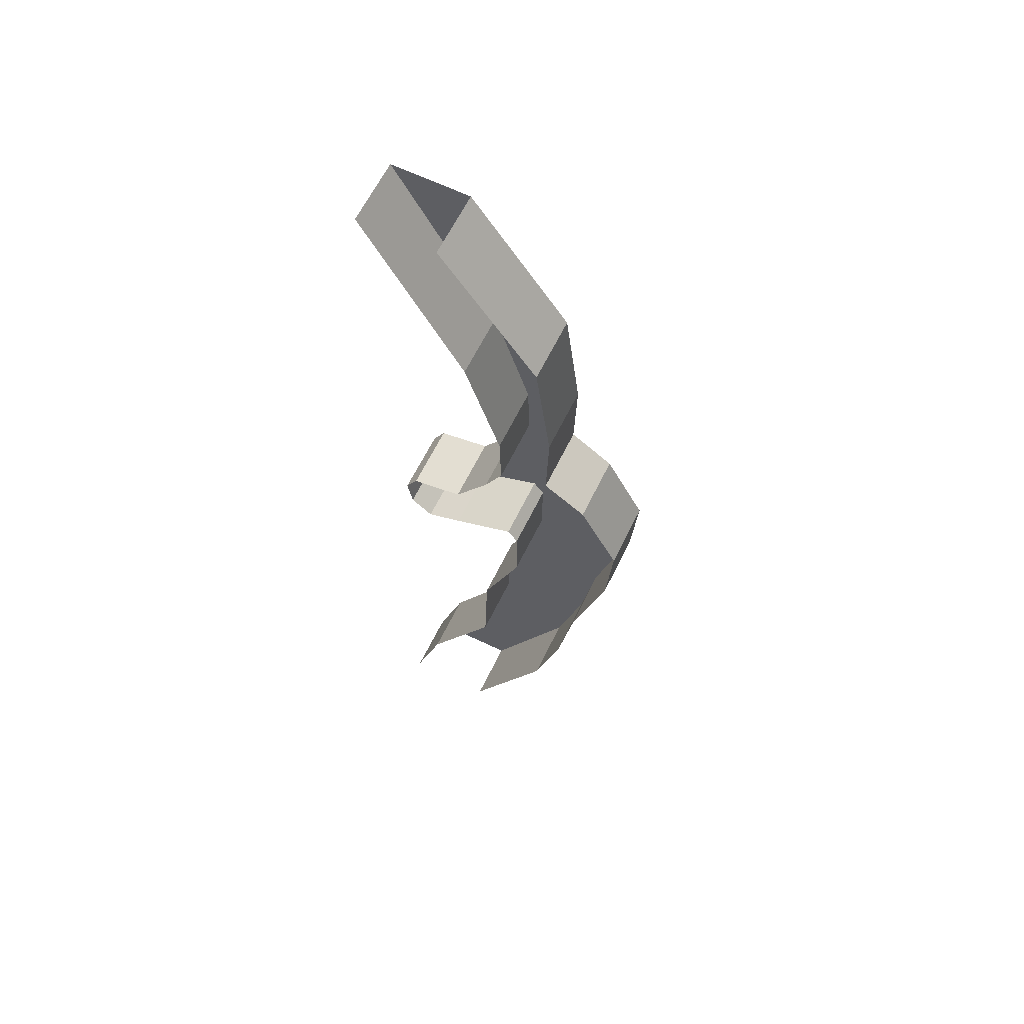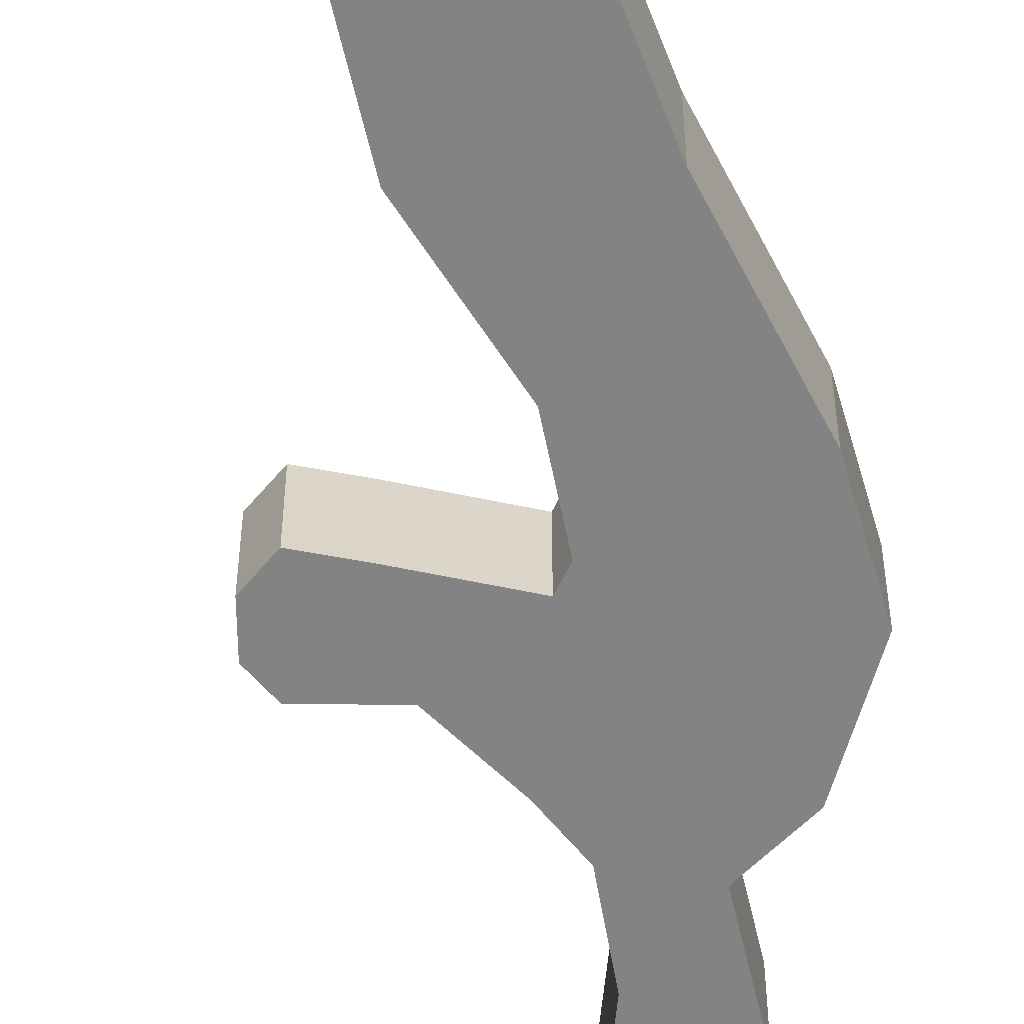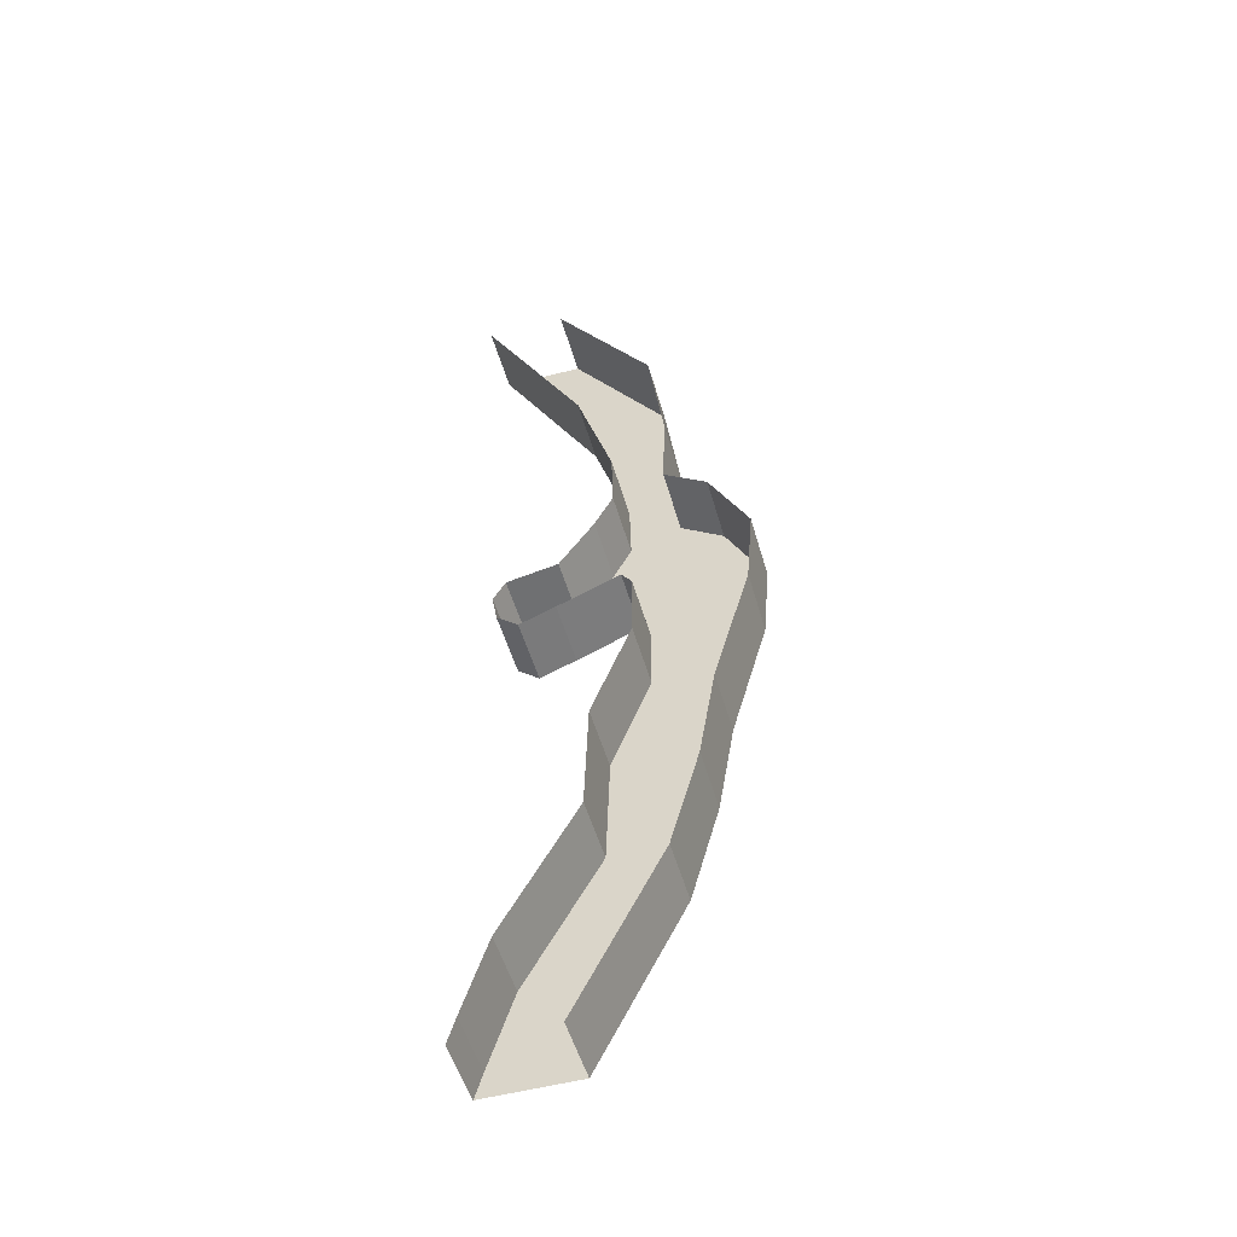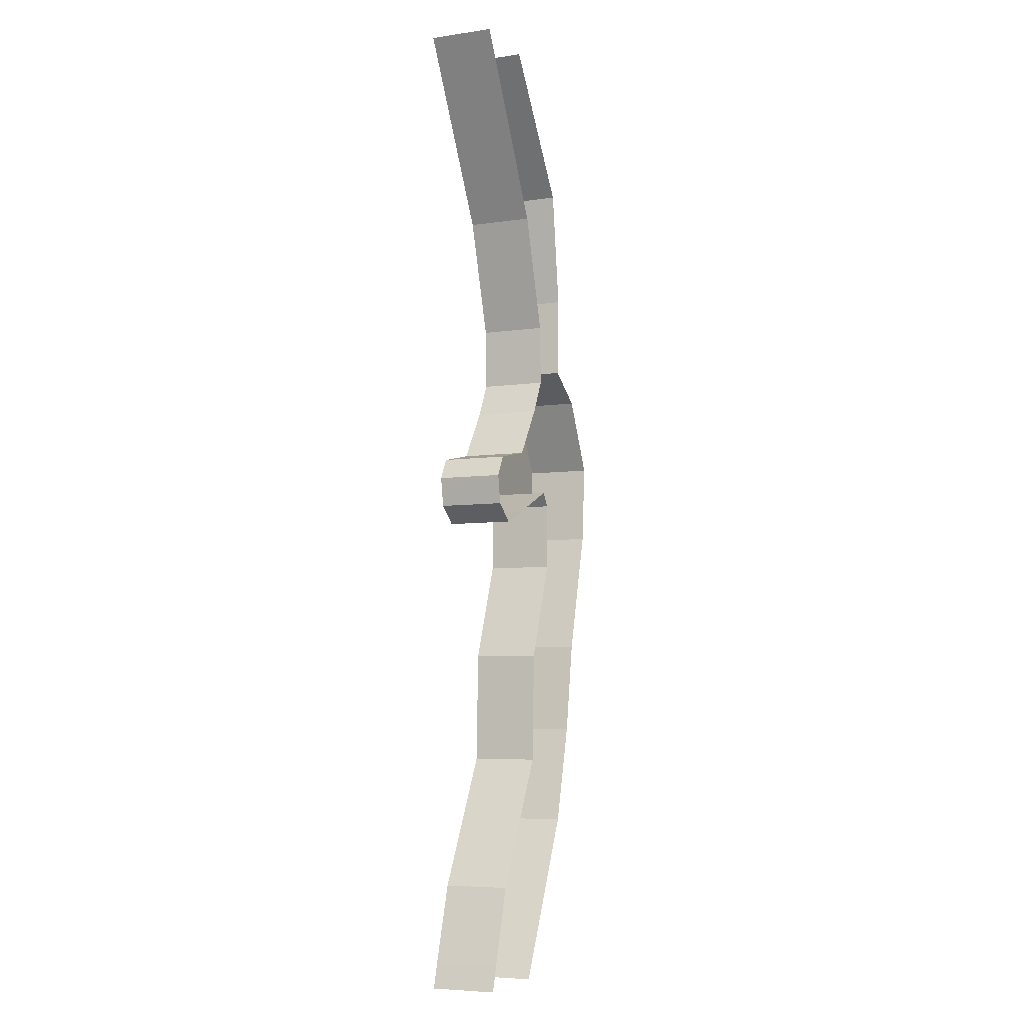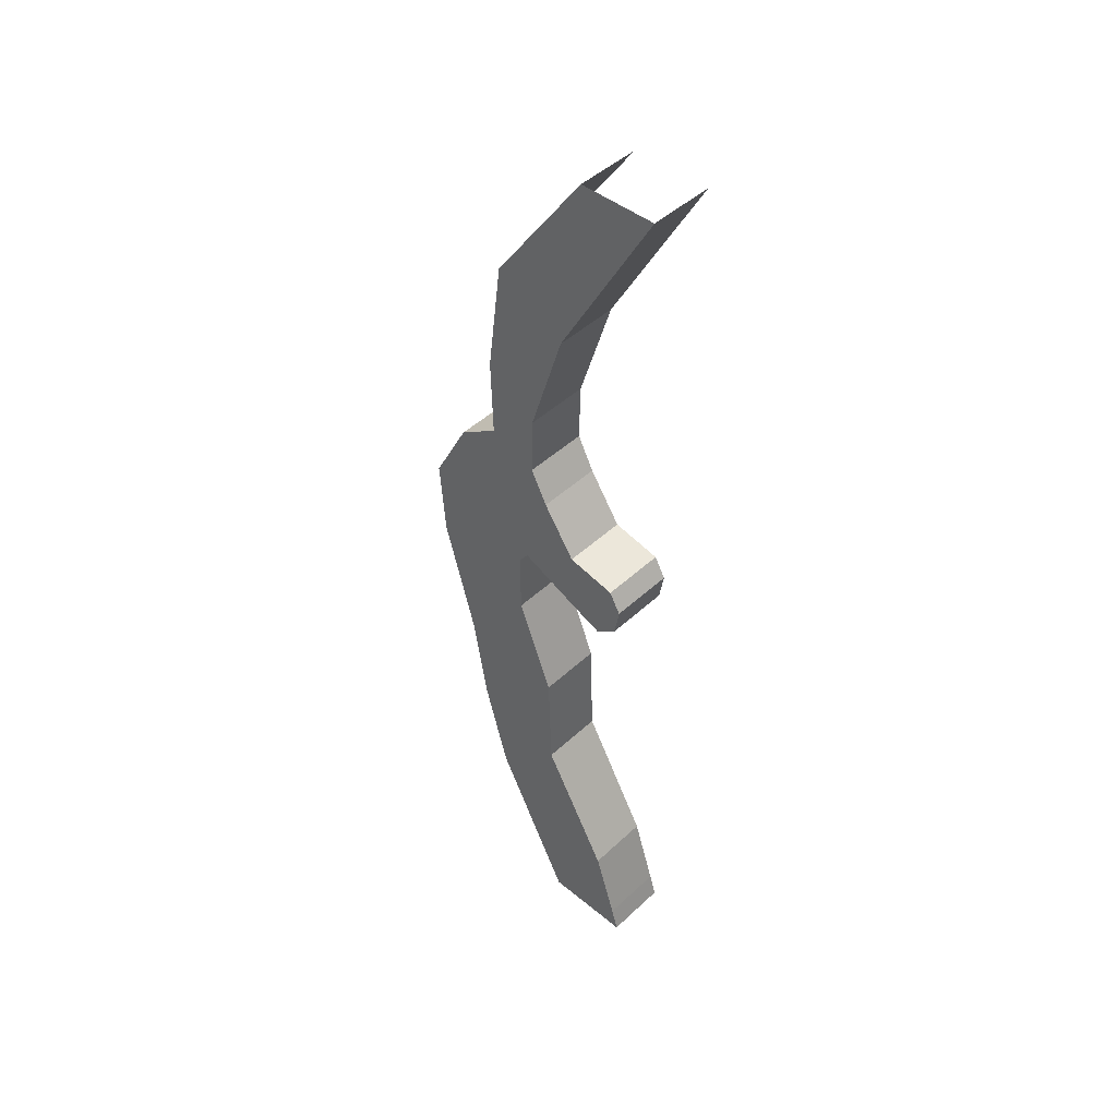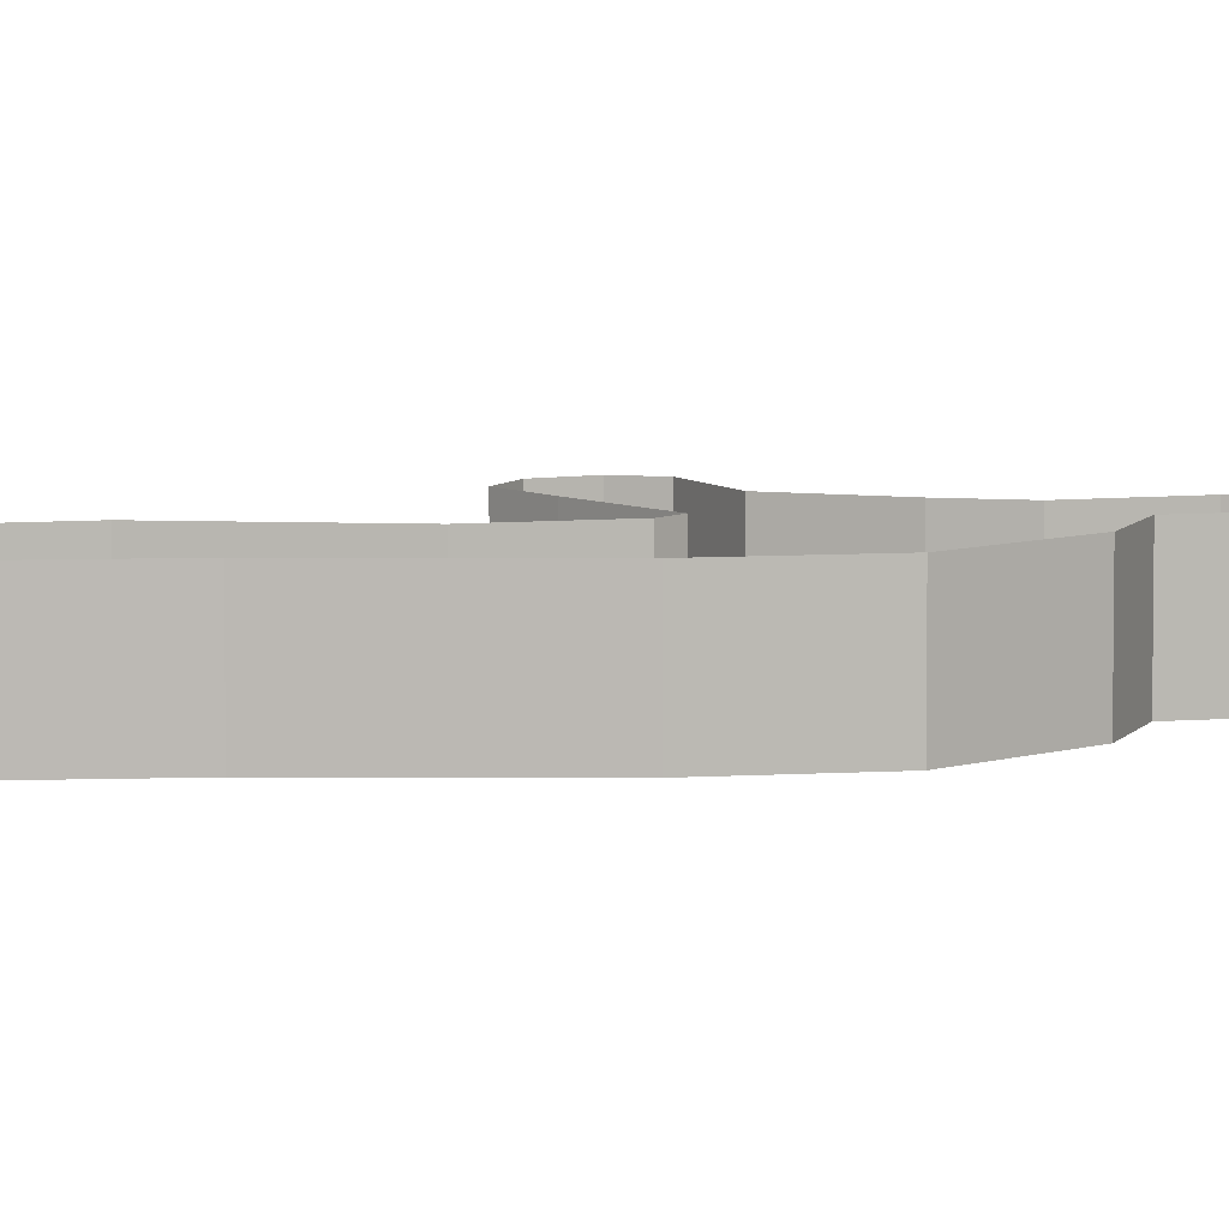
<metadata>
{"format":"obj","ext":"obj","renderer":"f3d","projection":"perspective","resolution":1024,"background":"white","views":[{"elev":62.9,"azim":-154.1,"up":"+Z"},{"elev":-61.0,"azim":-168.7,"up":"+Y"},{"elev":-51.2,"azim":-164.3,"up":"+Z"},{"elev":-6.2,"azim":113.6,"up":"+Z"},{"elev":45.8,"azim":43.2,"up":"+Z"},{"elev":7.1,"azim":-105.1,"up":"+Y"}]}
</metadata>
<code>
v  372.9 -494.7 -3644
v  430.2 -494.7 -3839
v  -272.1 -494.7 -3833
v  -906.8 -494.7 -2591
v  -87.32 -494.7 3834
v  521.9 -494.7 3840
v  -258.4 -494.7 2456
v  -831.6 -494.7 2789
v  -949.9 -494.7 1881
v  -534.2 -494.7 1571
v  -931.5 -494.7 1249
v  -545.7 -494.7 1099
v  -1257 -494.7 1030
v  -407.8 -494.7 834.9
v  339.4 -494.7 202.6
v  299.5 -494.7 -20.39
v  135.7 -494.7 -153.2
v  247.4 -494.7 363.6
v  -143.4 -494.7 444
v  -136.1 -494.7 -42.63
v  -606.2 -494.7 161.3
v  -685.6 -494.7 54.96
v  -1556 -494.7 467
v  -1508 -494.7 -153.7
v  -684.4 -494.7 -460.7
v  -1237 -494.7 -1119
v  -388.4 -494.7 -1222
v  -1117 -494.7 -1832
v  -360.9 -494.7 -2075
v  189.5 -494.7 -3066
v  372.9 13.32 -3644
v  430.2 13.32 -3839
v  -272.1 13.32 -3833
v  -906.8 13.32 -2591
v  -1117 13.32 -1832
v  -1237 13.32 -1119
v  -1508 13.32 -153.7
v  -1556 13.32 467
v  -1257 13.32 1030
v  -931.5 13.32 1249
v  -949.9 13.32 1881
v  -831.6 13.32 2789
v  -87.32 13.32 3834
v  521.9 13.32 3840
v  -258.4 13.32 2456
v  -534.2 13.32 1571
v  -545.7 13.32 1099
v  -407.8 13.32 834.9
v  -143.4 13.32 444
v  247.4 13.32 363.6
v  339.4 13.32 202.6
v  299.5 13.32 -20.39
v  135.7 13.32 -153.2
v  -136.1 13.32 -42.63
v  -606.2 13.32 161.3
v  -685.6 13.32 54.96
v  -684.4 13.32 -460.7
v  -388.4 13.32 -1222
v  -360.9 13.32 -2075
v  189.5 13.32 -3066
g Collision_Mesh
f 1 2 3
f 1 3 4
f 5 6 7
f 8 5 7
f 9 8 7
f 9 7 10
f 11 9 10
f 11 10 12
f 13 11 12
f 13 12 14
f 15 16 17
f 18 15 17
f 19 18 17
f 19 17 20
f 19 20 21
f 14 19 21
f 13 14 21
f 13 21 22
f 23 13 22
f 24 23 22
f 24 22 25
f 26 24 25
f 26 25 27
f 28 26 27
f 28 27 29
f 4 28 29
f 4 29 30
f 1 4 30
f 1 31 32
f 32 2 1
f 4 3 33
f 33 34 4
f 28 4 34
f 34 35 28
f 26 28 35
f 35 36 26
f 24 26 36
f 36 37 24
f 23 24 37
f 37 38 23
f 13 23 38
f 38 39 13
f 11 13 39
f 39 40 11
f 9 11 40
f 40 41 9
f 8 9 41
f 41 42 8
f 5 8 42
f 42 43 5
f 7 6 44
f 44 45 7
f 10 7 45
f 45 46 10
f 12 10 46
f 46 47 12
f 14 12 47
f 47 48 14
f 19 14 48
f 48 49 19
f 18 19 49
f 49 50 18
f 15 18 50
f 50 51 15
f 16 15 51
f 51 52 16
f 17 16 52
f 52 53 17
f 20 17 53
f 53 54 20
f 21 20 54
f 54 55 21
f 22 21 55
f 55 56 22
f 25 22 56
f 56 57 25
f 27 25 57
f 57 58 27
f 29 27 58
f 58 59 29
f 30 29 59
f 59 60 30
f 1 30 60
f 60 31 1

</code>
